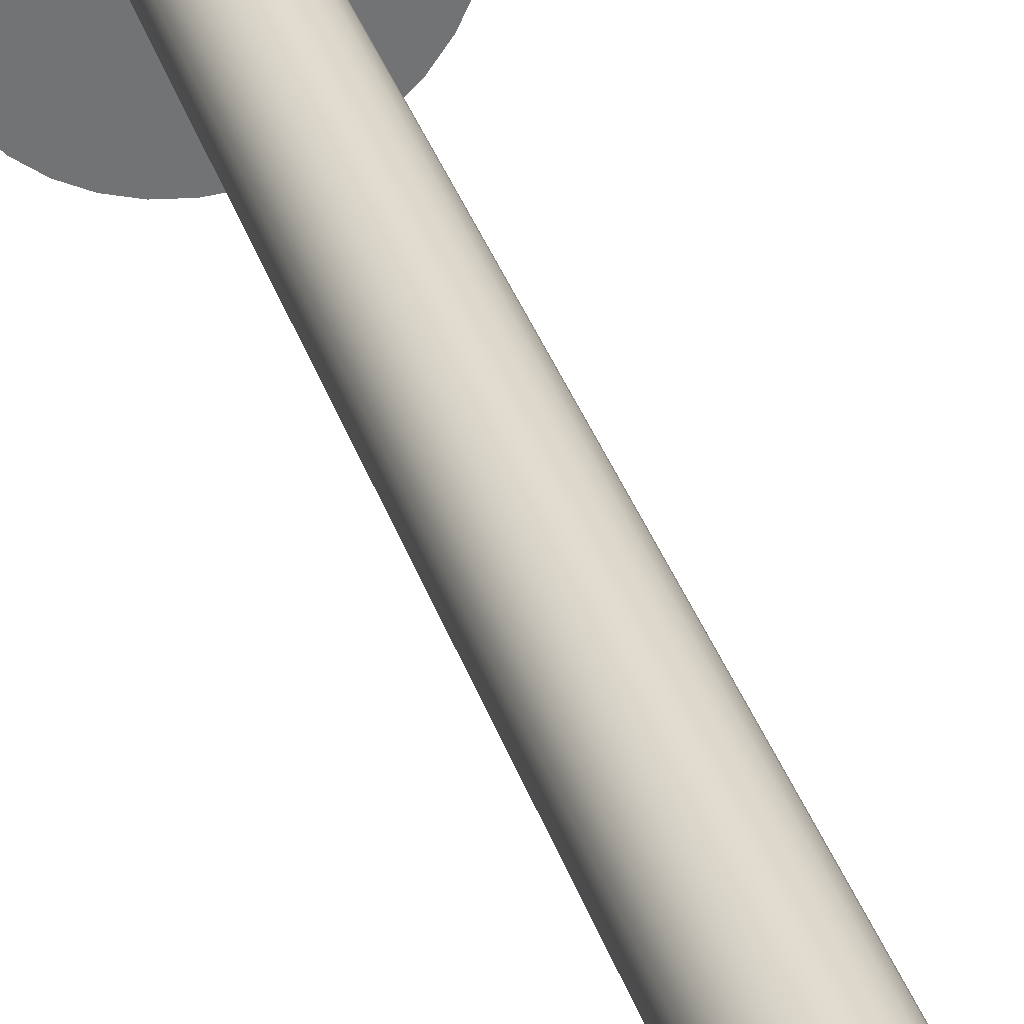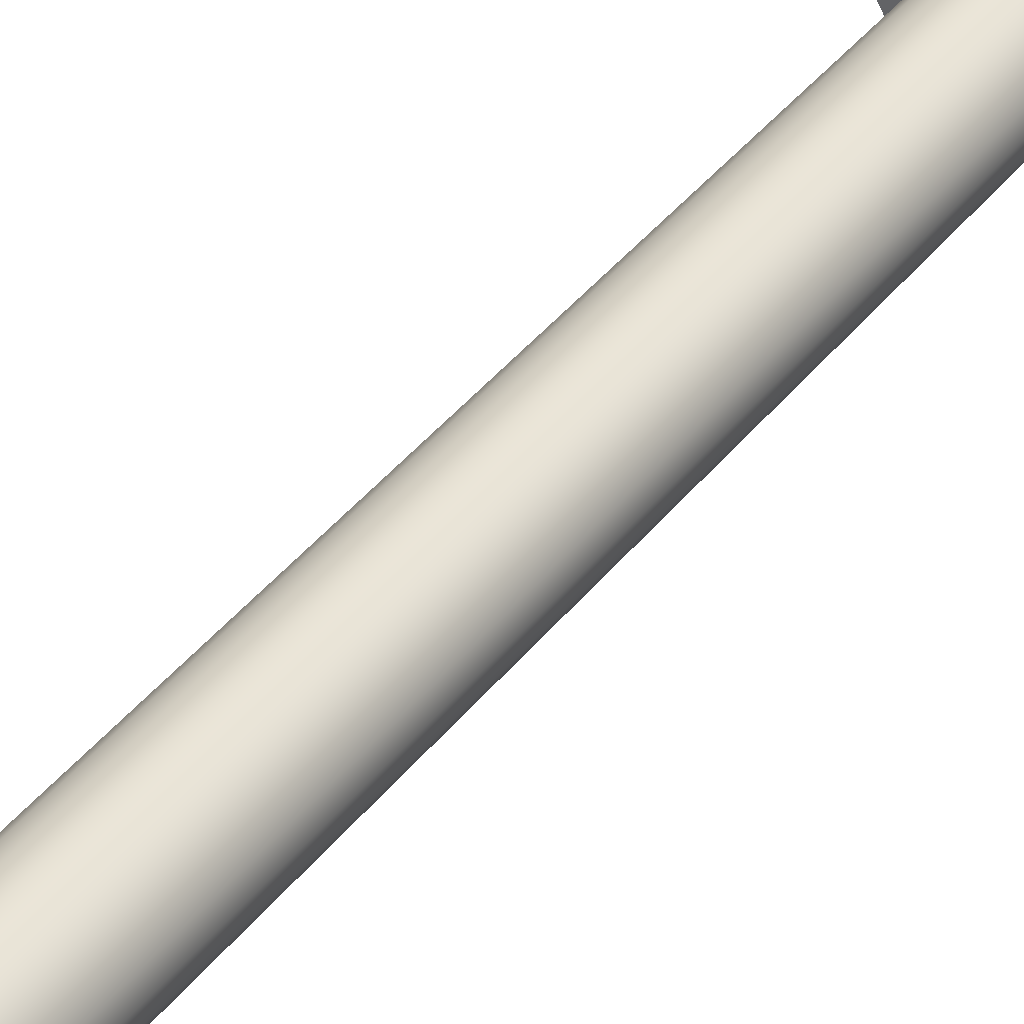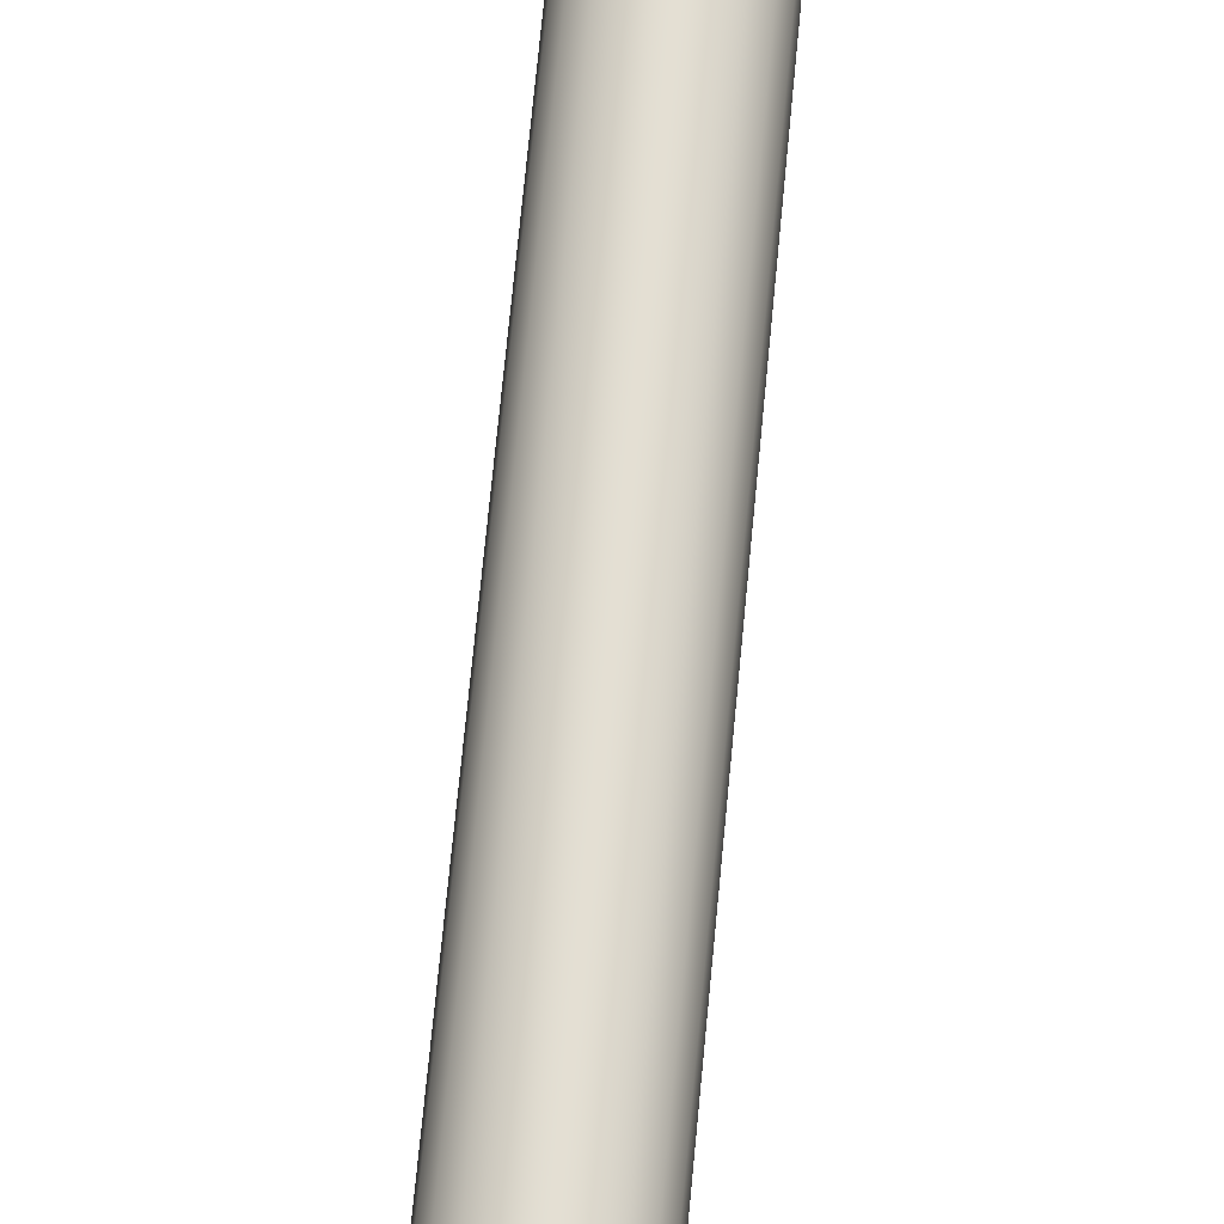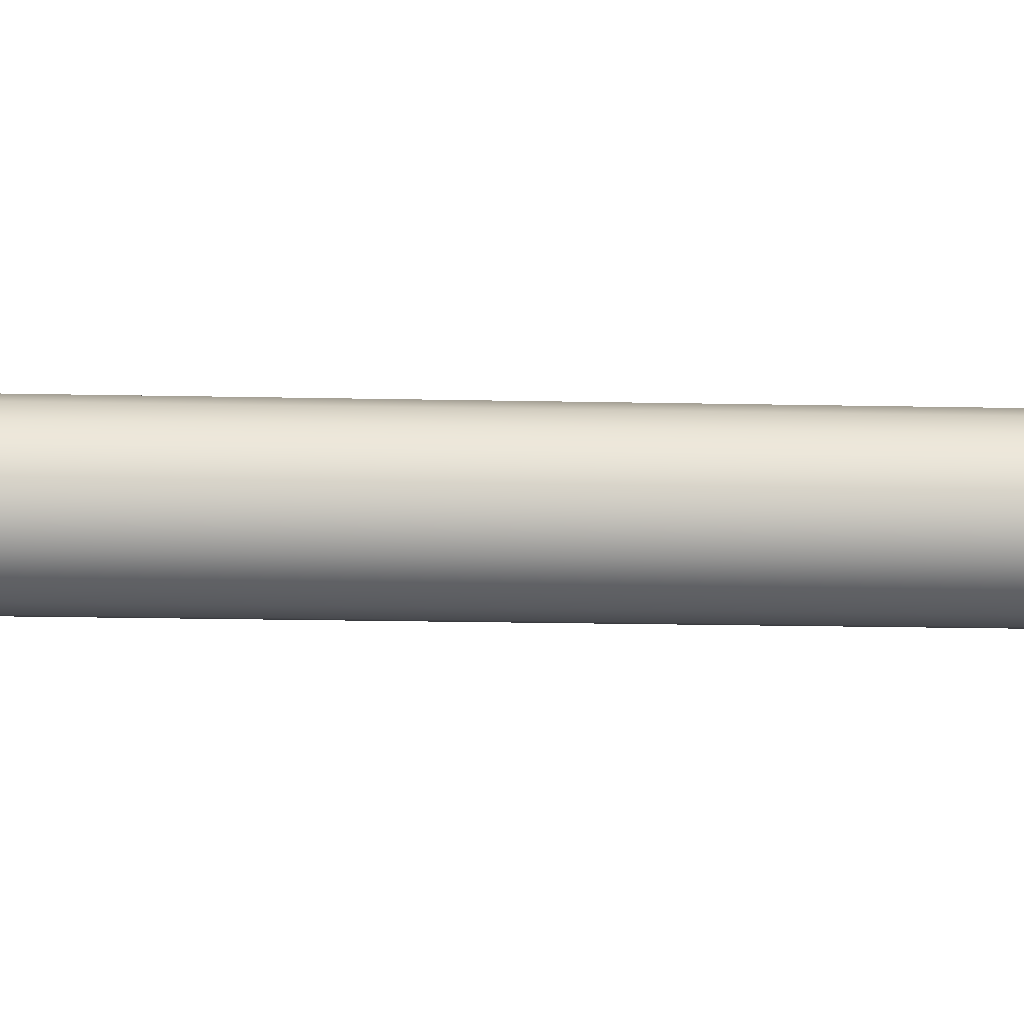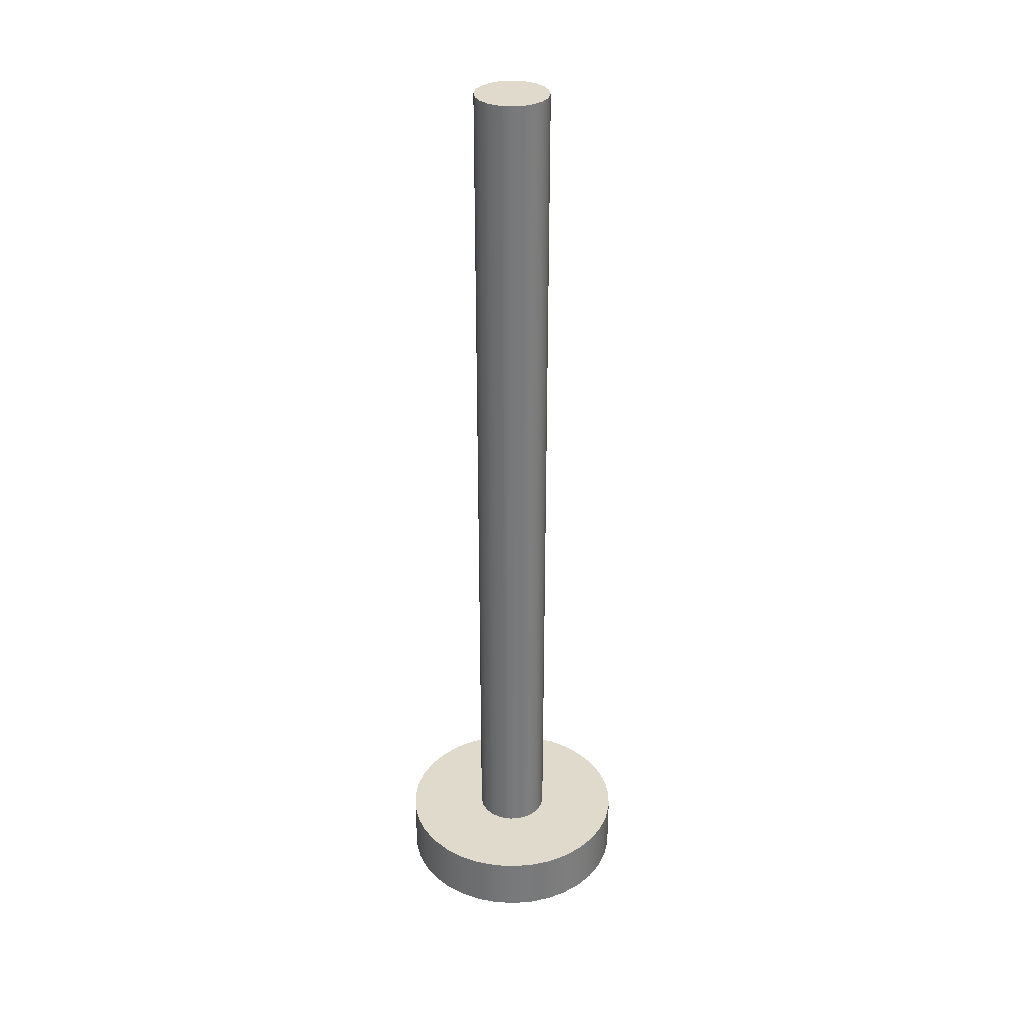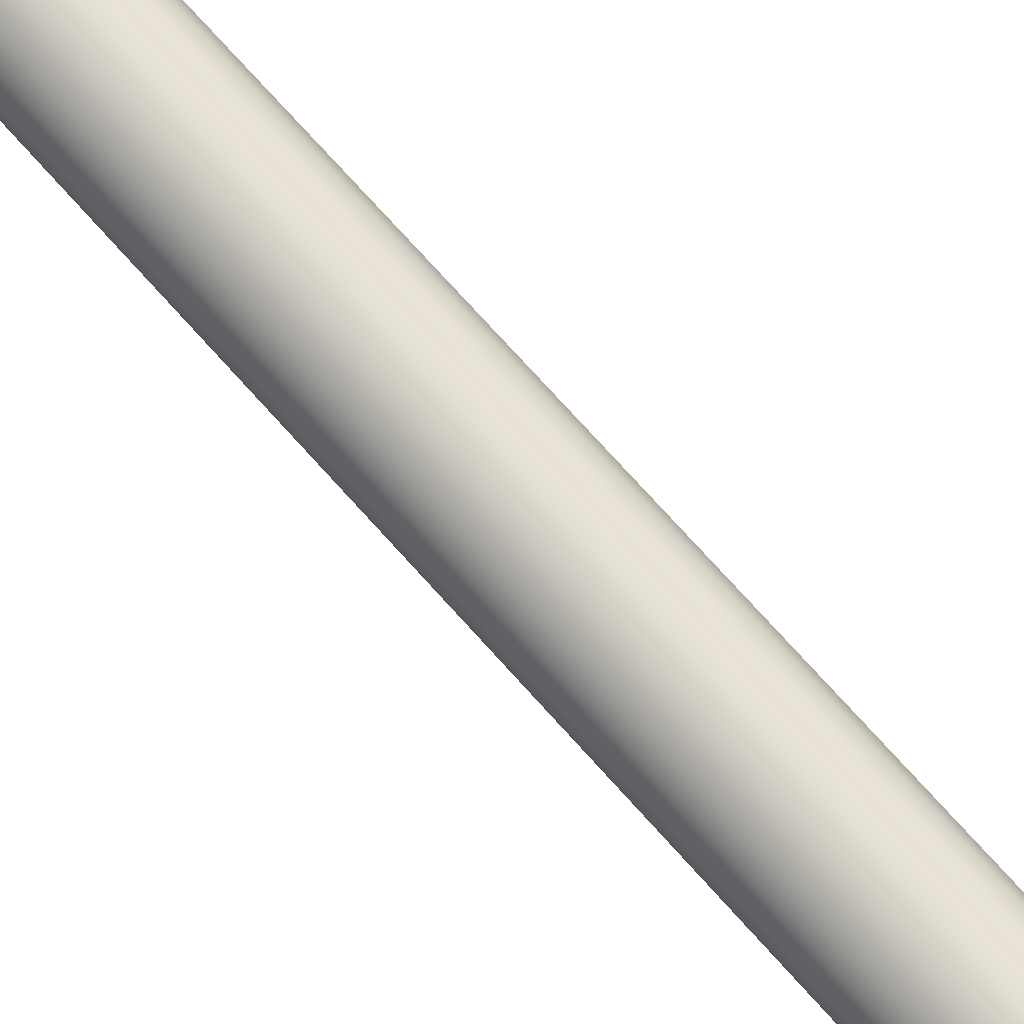
<metadata>
{"format":"obj","ext":"obj","renderer":"f3d","projection":"perspective","resolution":1024,"background":"white","views":[{"elev":34.4,"azim":163.2,"up":"+Z"},{"elev":38.6,"azim":-146.8,"up":"+Z"},{"elev":67.1,"azim":-174.7,"up":"+Z"},{"elev":-12.8,"azim":86.6,"up":"+Z"},{"elev":32.4,"azim":73.9,"up":"+Y"},{"elev":72.5,"azim":-41.7,"up":"+Z"}]}
</metadata>
<code>
v 2.953 0.254 1.27
v 2.945 0.254 1.319
v 2.922 0.254 1.363
v 2.887 0.254 1.398
v 2.843 0.254 1.421
v 2.794 0.254 1.429
v 2.745 0.254 1.421
v 2.701 0.254 1.398
v 2.666 0.254 1.363
v 2.643 0.254 1.319
v 2.635 0.254 1.27
v 2.643 0.254 1.221
v 2.666 0.254 1.177
v 2.701 0.254 1.142
v 2.745 0.254 1.119
v 2.794 0.254 1.111
v 2.843 0.254 1.119
v 2.887 0.254 1.142
v 2.922 0.254 1.177
v 2.945 0.254 1.221
v 2.286 0.254 1.27
v 2.294 0.254 1.361
v 2.318 0.254 1.448
v 2.358 0.254 1.531
v 2.411 0.254 1.604
v 2.477 0.254 1.667
v 2.553 0.254 1.717
v 2.637 0.254 1.753
v 2.726 0.254 1.773
v 2.817 0.254 1.777
v 2.907 0.254 1.765
v 2.994 0.254 1.737
v 3.074 0.254 1.694
v 3.145 0.254 1.637
v 3.205 0.254 1.569
v 3.252 0.254 1.49
v 3.284 0.254 1.405
v 3.3 0.254 1.316
v 3.3 0.254 1.224
v 3.284 0.254 1.135
v 3.252 0.254 1.05
v 3.205 0.254 0.9714
v 3.145 0.254 0.9028
v 3.074 0.254 0.846
v 2.994 0.254 0.8029
v 2.907 0.254 0.7747
v 2.817 0.254 0.7625
v 2.726 0.254 0.7666
v 2.637 0.254 0.7869
v 2.553 0.254 0.8227
v 2.477 0.254 0.8728
v 2.411 0.254 0.9358
v 2.358 0.254 1.009
v 2.318 0.254 1.092
v 2.294 0.254 1.179
v 2.286 0.254 1.27
v 2.294 0.254 1.179
v 2.318 0.254 1.092
v 2.358 0.254 1.009
v 2.411 0.254 0.9358
v 2.477 0.254 0.8728
v 2.553 0.254 0.8227
v 2.637 0.254 0.7869
v 2.726 0.254 0.7666
v 2.817 0.254 0.7625
v 2.907 0.254 0.7747
v 2.994 0.254 0.8029
v 3.074 0.254 0.846
v 3.145 0.254 0.9028
v 3.205 0.254 0.9714
v 3.252 0.254 1.05
v 3.284 0.254 1.135
v 3.3 0.254 1.224
v 3.3 0.254 1.316
v 3.284 0.254 1.405
v 3.252 0.254 1.49
v 3.205 0.254 1.569
v 3.145 0.254 1.637
v 3.074 0.254 1.694
v 2.994 0.254 1.737
v 2.907 0.254 1.765
v 2.817 0.254 1.777
v 2.726 0.254 1.773
v 2.637 0.254 1.753
v 2.553 0.254 1.717
v 2.477 0.254 1.667
v 2.411 0.254 1.604
v 2.358 0.254 1.531
v 2.318 0.254 1.448
v 2.294 0.254 1.361
v 2.286 0 1.27
v 2.294 0 1.361
v 2.318 0 1.448
v 2.358 0 1.531
v 2.411 0 1.604
v 2.477 0 1.667
v 2.553 0 1.717
v 2.637 0 1.753
v 2.726 0 1.773
v 2.817 0 1.777
v 2.907 0 1.765
v 2.994 0 1.737
v 3.074 0 1.694
v 3.145 0 1.637
v 3.205 0 1.569
v 3.252 0 1.49
v 3.284 0 1.405
v 3.3 0 1.316
v 3.3 0 1.224
v 3.284 0 1.135
v 3.252 0 1.05
v 3.205 0 0.9714
v 3.145 0 0.9028
v 3.074 0 0.846
v 2.994 0 0.8029
v 2.907 0 0.7747
v 2.817 0 0.7625
v 2.726 0 0.7666
v 2.637 0 0.7869
v 2.553 0 0.8227
v 2.477 0 0.8728
v 2.411 0 0.9358
v 2.358 0 1.009
v 2.318 0 1.092
v 2.294 0 1.179
v 2.286 0 1.27
v 2.286 0.254 1.27
v 2.286 0 1.27
v 2.294 0 1.179
v 2.318 0 1.092
v 2.358 0 1.009
v 2.411 0 0.9358
v 2.477 0 0.8728
v 2.553 0 0.8227
v 2.637 0 0.7869
v 2.726 0 0.7666
v 2.817 0 0.7625
v 2.907 0 0.7747
v 2.994 0 0.8029
v 3.074 0 0.846
v 3.145 0 0.9028
v 3.205 0 0.9714
v 3.252 0 1.05
v 3.284 0 1.135
v 3.3 0 1.224
v 3.3 0 1.316
v 3.284 0 1.405
v 3.252 0 1.49
v 3.205 0 1.569
v 3.145 0 1.637
v 3.074 0 1.694
v 2.994 0 1.737
v 2.907 0 1.765
v 2.817 0 1.777
v 2.726 0 1.773
v 2.637 0 1.753
v 2.553 0 1.717
v 2.477 0 1.667
v 2.411 0 1.604
v 2.358 0 1.531
v 2.318 0 1.448
v 2.294 0 1.361
v 2.953 4.064 1.27
v 2.945 4.064 1.221
v 2.922 4.064 1.177
v 2.887 4.064 1.142
v 2.843 4.064 1.119
v 2.794 4.064 1.111
v 2.745 4.064 1.119
v 2.701 4.064 1.142
v 2.666 4.064 1.177
v 2.643 4.064 1.221
v 2.635 4.064 1.27
v 2.643 4.064 1.319
v 2.666 4.064 1.363
v 2.701 4.064 1.398
v 2.745 4.064 1.421
v 2.794 4.064 1.429
v 2.843 4.064 1.421
v 2.887 4.064 1.398
v 2.922 4.064 1.363
v 2.945 4.064 1.319
v 2.953 4.064 1.27
v 2.945 4.064 1.319
v 2.922 4.064 1.363
v 2.887 4.064 1.398
v 2.843 4.064 1.421
v 2.794 4.064 1.429
v 2.745 4.064 1.421
v 2.701 4.064 1.398
v 2.666 4.064 1.363
v 2.643 4.064 1.319
v 2.635 4.064 1.27
v 2.643 4.064 1.221
v 2.666 4.064 1.177
v 2.701 4.064 1.142
v 2.745 4.064 1.119
v 2.794 4.064 1.111
v 2.843 4.064 1.119
v 2.887 4.064 1.142
v 2.922 4.064 1.177
v 2.945 4.064 1.221
v 2.953 0.254 1.27
v 2.945 0.254 1.221
v 2.922 0.254 1.177
v 2.887 0.254 1.142
v 2.843 0.254 1.119
v 2.794 0.254 1.111
v 2.745 0.254 1.119
v 2.701 0.254 1.142
v 2.666 0.254 1.177
v 2.643 0.254 1.221
v 2.635 0.254 1.27
v 2.643 0.254 1.319
v 2.666 0.254 1.363
v 2.701 0.254 1.398
v 2.745 0.254 1.421
v 2.794 0.254 1.429
v 2.843 0.254 1.421
v 2.887 0.254 1.398
v 2.922 0.254 1.363
v 2.945 0.254 1.319
v 2.953 0.254 1.27
v 2.953 4.064 1.27
f 2 38 1
f 1 38 39
f 1 39 20
f 20 39 40
f 20 40 41
f 3 36 2
f 2 36 37
f 2 37 38
f 4 34 3
f 3 34 35
f 3 35 36
f 5 32 4
f 4 32 33
f 4 33 34
f 32 5 31
f 31 5 6
f 31 6 30
f 30 6 29
f 29 6 7
f 29 7 28
f 28 7 27
f 27 7 8
f 27 8 26
f 26 8 25
f 25 8 9
f 25 9 24
f 24 9 10
f 24 10 23
f 23 10 22
f 22 10 11
f 22 11 21
f 21 11 55
f 55 11 12
f 55 12 54
f 54 12 53
f 53 12 13
f 53 13 52
f 52 13 14
f 52 14 51
f 51 14 50
f 50 14 15
f 50 15 49
f 49 15 48
f 48 15 16
f 48 16 47
f 47 16 46
f 46 16 17
f 46 17 45
f 45 17 18
f 45 18 44
f 44 18 43
f 43 18 19
f 43 19 42
f 42 19 41
f 41 19 20
f 57 125 56
f 56 125 126
f 127 91 90
f 90 91 92
f 90 92 89
f 89 92 93
f 89 93 88
f 88 93 94
f 88 94 87
f 87 94 95
f 87 95 86
f 86 95 96
f 86 96 85
f 85 96 97
f 85 97 84
f 84 97 98
f 84 98 83
f 83 98 99
f 83 99 82
f 82 99 100
f 82 100 81
f 81 100 101
f 81 101 80
f 80 101 102
f 80 102 79
f 79 102 103
f 79 103 78
f 78 103 104
f 78 104 77
f 77 104 105
f 77 105 76
f 76 105 106
f 76 106 75
f 75 106 107
f 75 107 74
f 74 107 108
f 74 108 73
f 73 108 109
f 73 109 72
f 72 109 110
f 72 110 71
f 71 110 111
f 71 111 70
f 70 111 112
f 70 112 69
f 69 112 113
f 69 113 68
f 68 113 114
f 68 114 67
f 67 114 115
f 67 115 66
f 66 115 116
f 66 116 65
f 65 116 117
f 65 117 64
f 64 117 118
f 64 118 63
f 63 118 119
f 63 119 62
f 62 119 120
f 62 120 61
f 61 120 121
f 61 121 60
f 60 121 122
f 60 122 59
f 59 122 123
f 59 123 58
f 58 123 124
f 58 124 57
f 57 124 125
f 129 145 128
f 128 145 146
f 128 146 162
f 162 146 147
f 162 147 161
f 161 147 148
f 161 148 160
f 160 148 149
f 160 149 159
f 159 149 150
f 159 150 158
f 158 150 151
f 158 151 157
f 157 151 152
f 157 152 156
f 156 152 153
f 156 153 155
f 155 153 154
f 145 129 144
f 144 129 130
f 144 130 143
f 143 130 131
f 143 131 142
f 142 131 132
f 142 132 141
f 141 132 133
f 141 133 140
f 140 133 134
f 140 134 139
f 139 134 135
f 139 135 138
f 138 135 136
f 138 136 137
f 164 172 163
f 163 172 173
f 163 173 182
f 182 173 174
f 182 174 181
f 181 174 175
f 181 175 180
f 180 175 176
f 180 176 179
f 179 176 177
f 179 177 178
f 172 164 171
f 171 164 165
f 171 165 170
f 170 165 166
f 170 166 169
f 169 166 167
f 169 167 168
f 184 222 183
f 183 222 223
f 224 203 202
f 202 203 204
f 202 204 201
f 201 204 205
f 201 205 200
f 200 205 206
f 200 206 199
f 199 206 207
f 199 207 198
f 198 207 208
f 198 208 197
f 197 208 209
f 197 209 196
f 196 209 210
f 196 210 195
f 195 210 211
f 195 211 194
f 194 211 212
f 194 212 193
f 193 212 213
f 193 213 192
f 192 213 214
f 192 214 191
f 191 214 215
f 191 215 190
f 190 215 216
f 190 216 189
f 189 216 217
f 189 217 188
f 188 217 218
f 188 218 187
f 187 218 219
f 187 219 186
f 186 219 220
f 186 220 185
f 185 220 221
f 185 221 184
f 184 221 222

</code>
